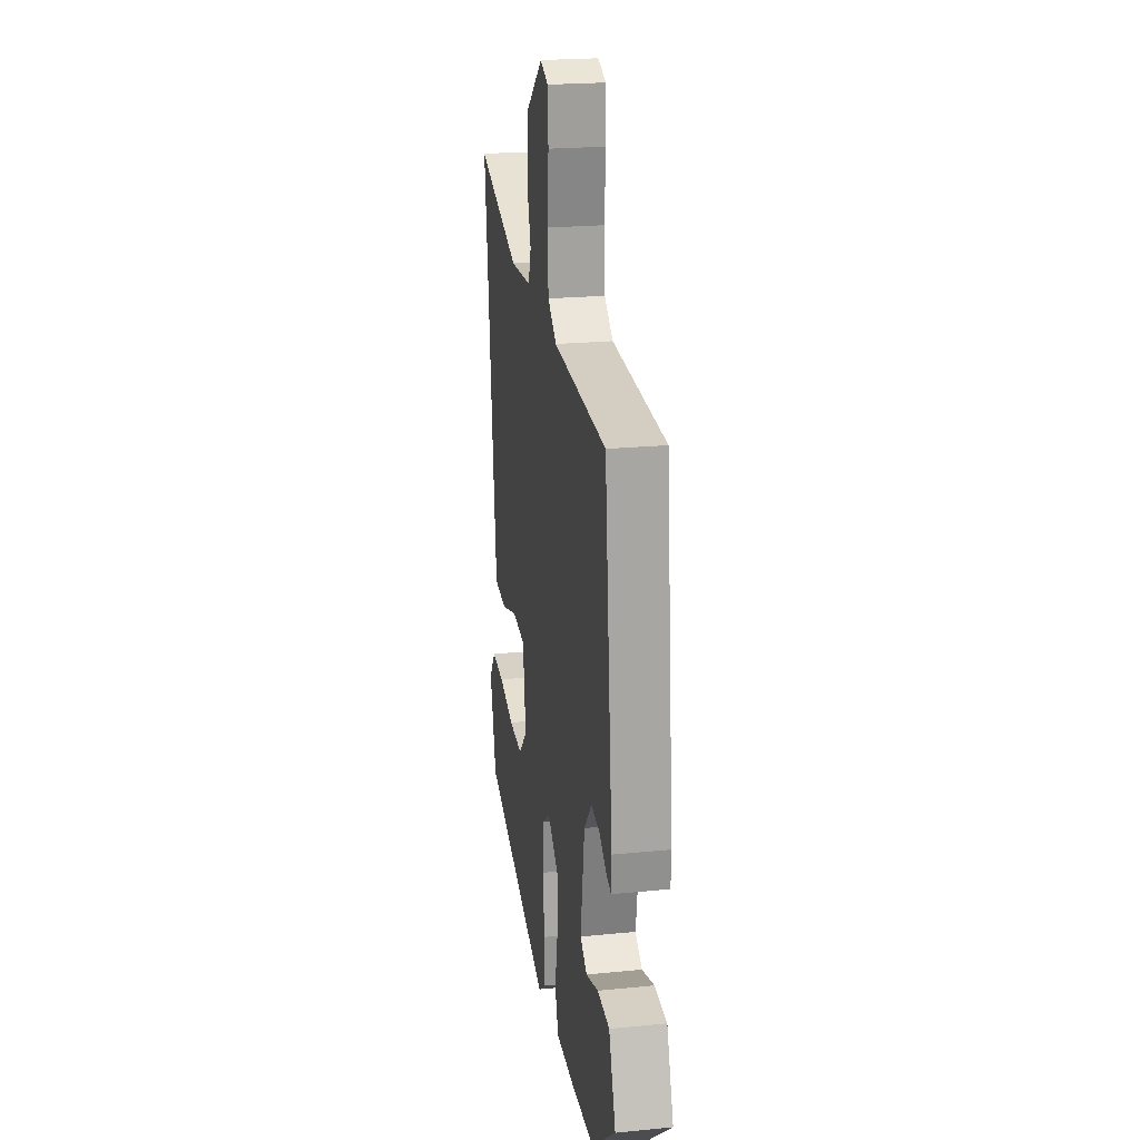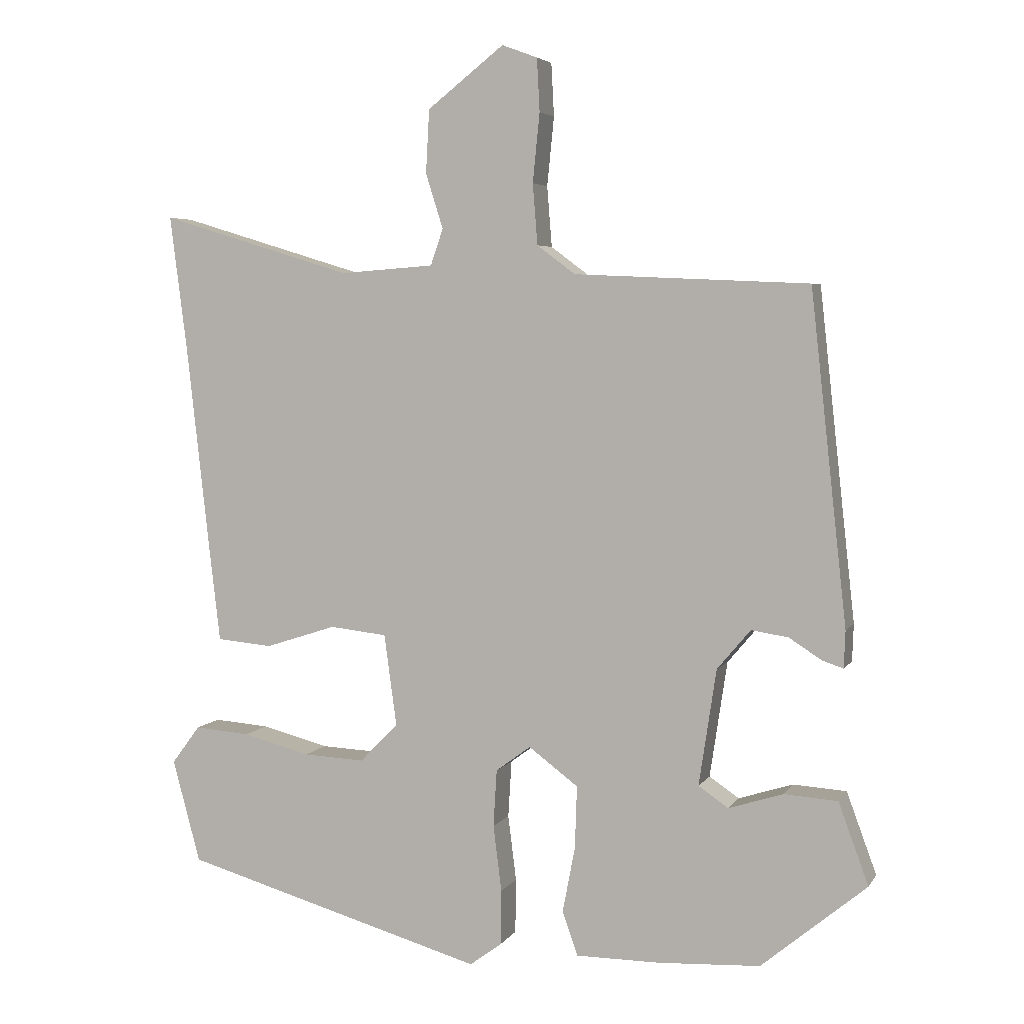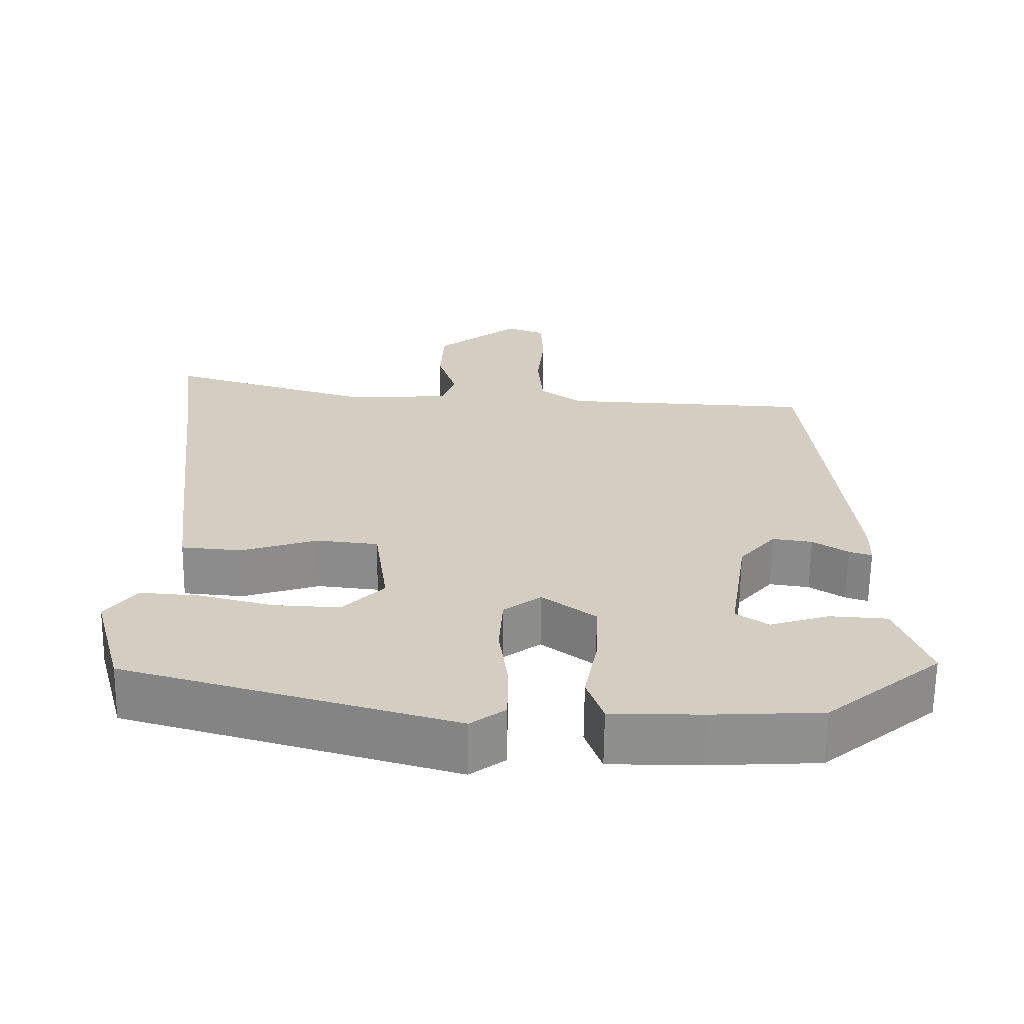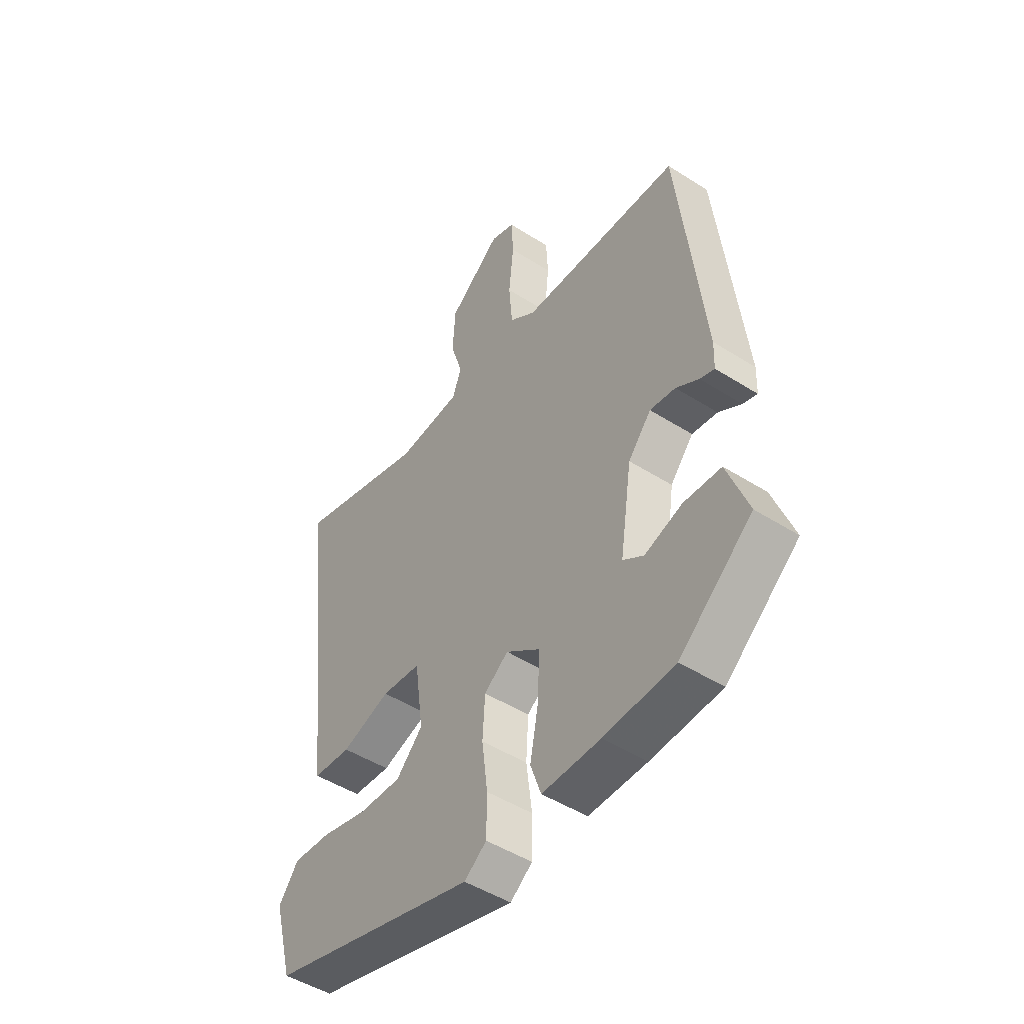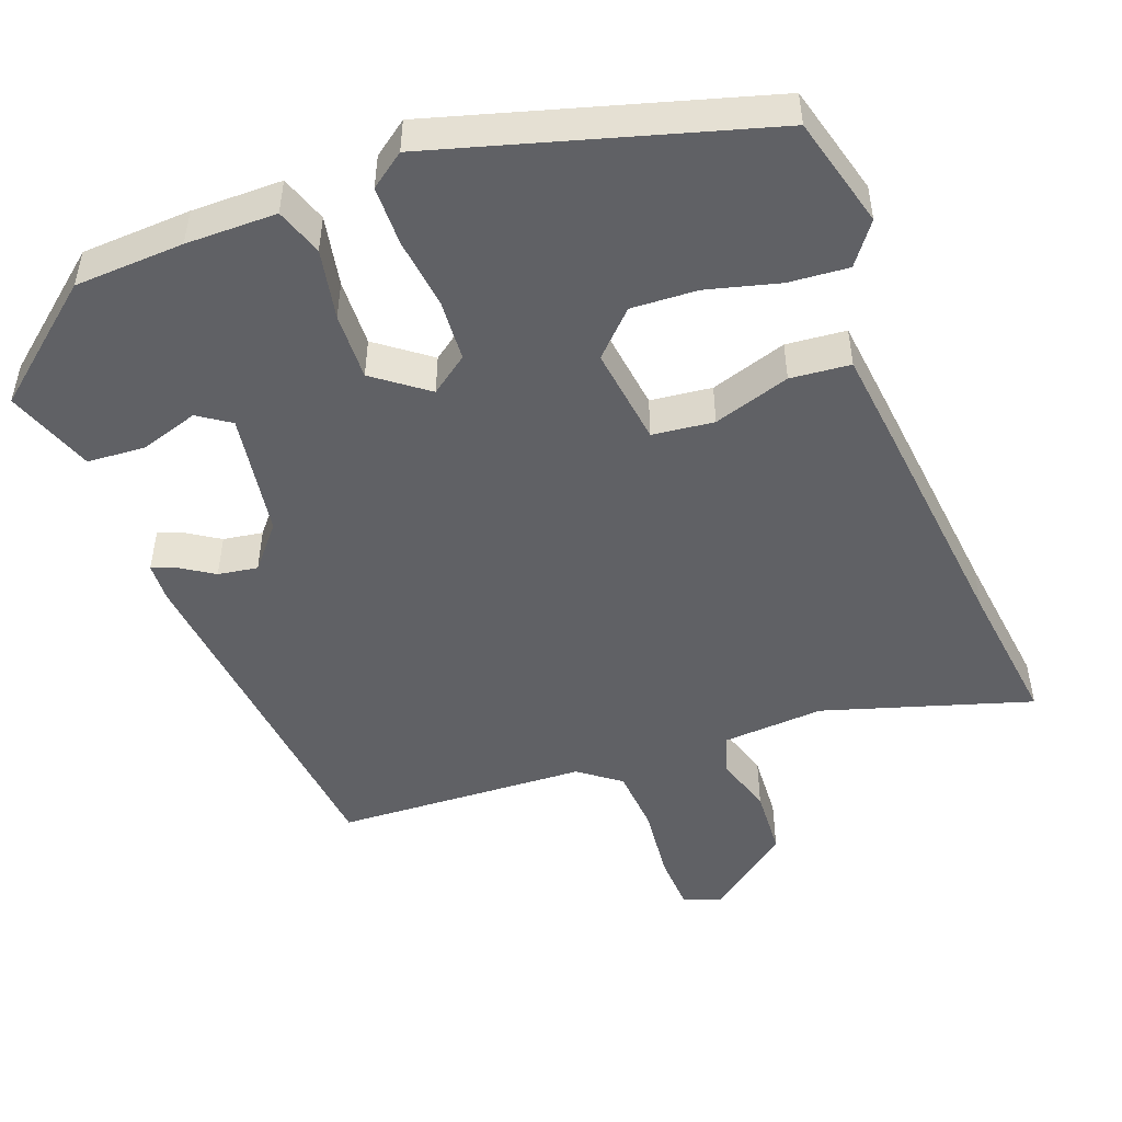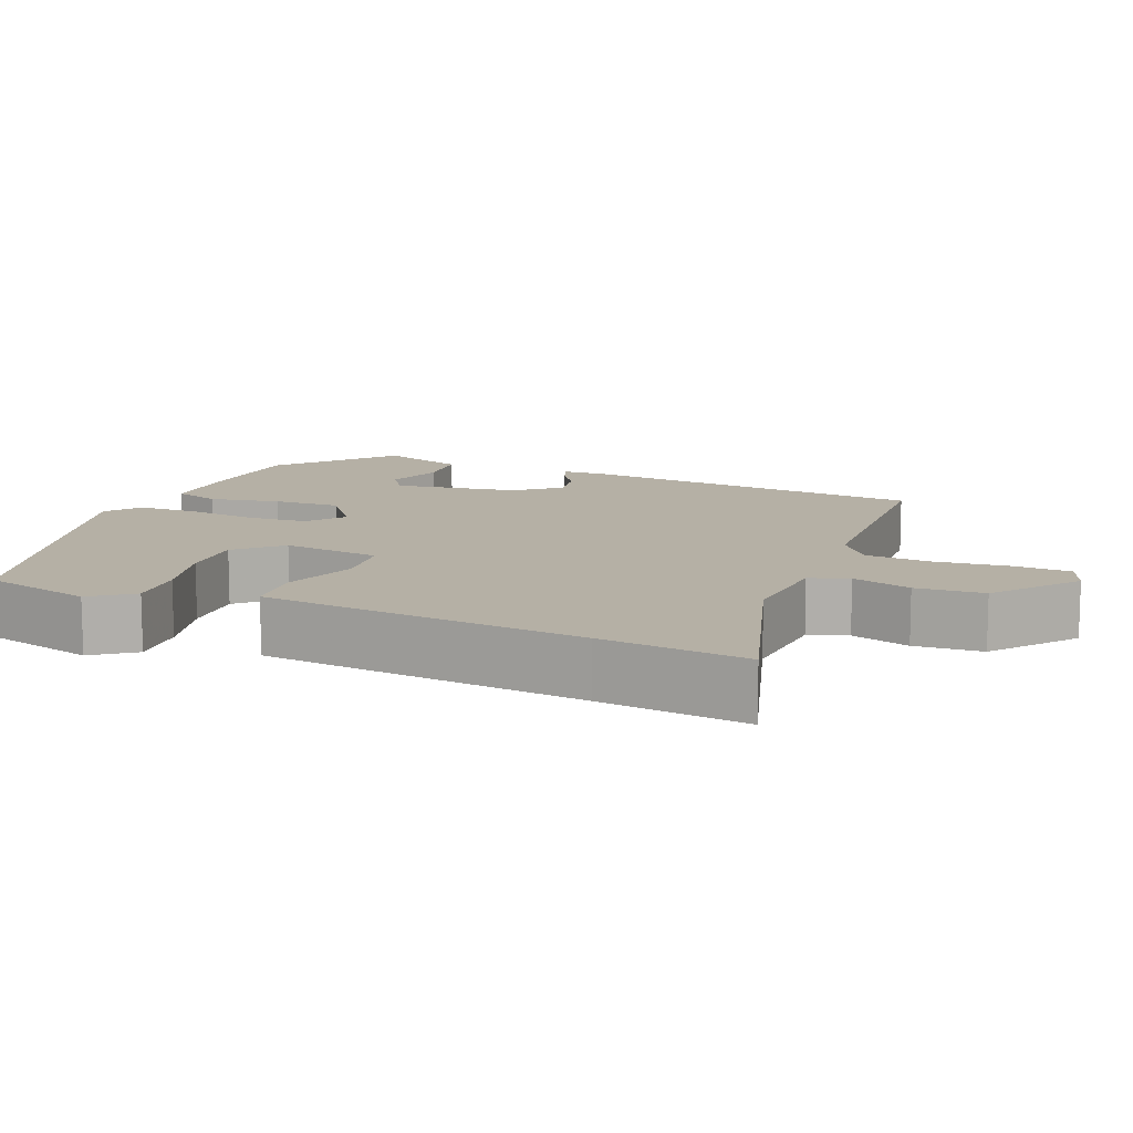
<metadata>
{"format":"obj","ext":"obj","renderer":"f3d","projection":"perspective","resolution":1024,"background":"white","views":[{"elev":22.6,"azim":80.4,"up":"+Z"},{"elev":4.7,"azim":17.8,"up":"+Z"},{"elev":-64.9,"azim":-0.7,"up":"+Z"},{"elev":-48.4,"azim":54.6,"up":"+Z"},{"elev":-49.1,"azim":-159.7,"up":"+Y"},{"elev":11.7,"azim":-67.8,"up":"+Y"}]}
</metadata>
<code>
v -0.486 0.07 0.39
v -0.511 0.07 0.586
v -0.234 0.07 0.502
v -0.099 0.07 0.512
v -0.081 0.07 0.564
v -0.106 0.07 0.643
v -0.101 0.07 0.734
v 0.009 0.07 0.82
v 0.06 0.07 0.801
v 0.064 0.07 0.725
v 0.054 0.07 0.626
v 0.061 0.07 0.539
v 0.116 0.07 0.498
v 0.452 0.07 0.483
v 0.504 0.07 0.009
v 0.502 0.07 -0.044
v 0.472 0.07 -0.034
v 0.425 0.07 -0.004
v 0.372 0.07 0.004
v 0.324 0.07 -0.053
v 0.299 0.07 -0.22
v 0.342 0.07 -0.249
v 0.42 0.07 -0.224
v 0.497 0.07 -0.229
v 0.54 0.07 -0.346
v 0.389 0.07 -0.471
v 0.243 0.07 -0.479
v 0.122 0.07 -0.479
v 0.1 0.07 -0.416
v 0.118 0.07 -0.322
v 0.121 0.07 -0.232
v 0.05 0.07 -0.179
v 0 0.07 -0.216
v -0.005 0.07 -0.298
v 0.007 0.07 -0.393
v 0.006 0.07 -0.472
v -0.04 0.07 -0.506
v -0.476 0.07 -0.382
v -0.516 0.07 -0.234
v -0.475 0.07 -0.179
v -0.395 0.07 -0.185
v -0.298 0.07 -0.21
v -0.21 0.07 -0.214
v -0.155 0.07 -0.158
v -0.173 0.07 -0.026
v -0.255 0.07 -0.017
v -0.357 0.07 -0.05
v -0.437 0.07 -0.043
v -0.452 0.07 0.085
v -0.486 0 0.39
v -0.511 0 0.586
v -0.234 0 0.502
v -0.099 0 0.512
v -0.081 0 0.564
v -0.106 0 0.643
v -0.101 0 0.734
v 0.009 0 0.82
v 0.06 0 0.801
v 0.064 0 0.725
v 0.054 0 0.626
v 0.061 0 0.539
v 0.116 0 0.498
v 0.452 0 0.483
v 0.504 0 0.009
v 0.502 0 -0.044
v 0.472 0 -0.034
v 0.425 0 -0.004
v 0.372 0 0.004
v 0.324 0 -0.053
v 0.299 0 -0.22
v 0.342 0 -0.249
v 0.42 0 -0.224
v 0.497 0 -0.229
v 0.54 0 -0.346
v 0.389 0 -0.471
v 0.243 0 -0.479
v 0.122 0 -0.479
v 0.1 0 -0.416
v 0.118 0 -0.322
v 0.121 0 -0.232
v 0.05 0 -0.179
v 0 0 -0.216
v -0.005 0 -0.298
v 0.007 0 -0.393
v 0.006 0 -0.472
v -0.04 0 -0.506
v -0.476 0 -0.382
v -0.516 0 -0.234
v -0.475 0 -0.179
v -0.395 0 -0.185
v -0.298 0 -0.21
v -0.21 0 -0.214
v -0.155 0 -0.158
v -0.173 0 -0.026
v -0.255 0 -0.017
v -0.357 0 -0.05
v -0.437 0 -0.043
v -0.452 0 0.085
f 48 49 1
f 47 48 1
f 46 47 1
f 1 2 3
f 46 1 3
f 45 46 3
f 44 45 3 4
f 40 41 42
f 39 40 42
f 38 39 42
f 37 38 42
f 36 37 42
f 35 36 42
f 34 35 42
f 34 42 43
f 33 34 43 44
f 28 29 30
f 27 28 30
f 26 27 30
f 25 26 30
f 24 25 30
f 23 24 30
f 22 23 30
f 21 22 30 31
f 20 21 31 32
f 16 17 18
f 15 16 18
f 14 15 18
f 13 14 18
f 12 13 18 19
f 9 10 11
f 8 9 11
f 7 8 11
f 6 7 11
f 5 6 11
f 5 11 12
f 4 5 12
f 44 4 12
f 33 44 12
f 32 33 12
f 12 19 20 32
f 50 98 97
f 50 97 96
f 50 96 95
f 52 51 50
f 52 50 95
f 52 95 94
f 53 52 94 93
f 91 90 89
f 91 89 88
f 91 88 87
f 91 87 86
f 91 86 85
f 91 85 84
f 91 84 83
f 92 91 83
f 93 92 83 82
f 79 78 77
f 79 77 76
f 79 76 75
f 79 75 74
f 79 74 73
f 79 73 72
f 79 72 71
f 80 79 71 70
f 81 80 70 69
f 67 66 65
f 67 65 64
f 67 64 63
f 67 63 62
f 68 67 62 61
f 60 59 58
f 60 58 57
f 60 57 56
f 60 56 55
f 60 55 54
f 61 60 54
f 61 54 53
f 61 53 93
f 61 93 82
f 61 82 81
f 81 69 68 61
f 1 50 51 2
f 2 51 52 3
f 3 52 53 4
f 4 53 54 5
f 5 54 55 6
f 6 55 56 7
f 7 56 57 8
f 8 57 58 9
f 9 58 59 10
f 10 59 60 11
f 11 60 61 12
f 12 61 62 13
f 13 62 63 14
f 14 63 64 15
f 15 64 65 16
f 16 65 66 17
f 17 66 67 18
f 18 67 68 19
f 19 68 69 20
f 20 69 70 21
f 21 70 71 22
f 22 71 72 23
f 23 72 73 24
f 24 73 74 25
f 25 74 75 26
f 26 75 76 27
f 27 76 77 28
f 28 77 78 29
f 29 78 79 30
f 30 79 80 31
f 31 80 81 32
f 32 81 82 33
f 33 82 83 34
f 34 83 84 35
f 35 84 85 36
f 36 85 86 37
f 37 86 87 38
f 38 87 88 39
f 39 88 89 40
f 40 89 90 41
f 41 90 91 42
f 42 91 92 43
f 43 92 93 44
f 44 93 94 45
f 45 94 95 46
f 46 95 96 47
f 47 96 97 48
f 48 97 98 49
f 49 98 50 1

</code>
